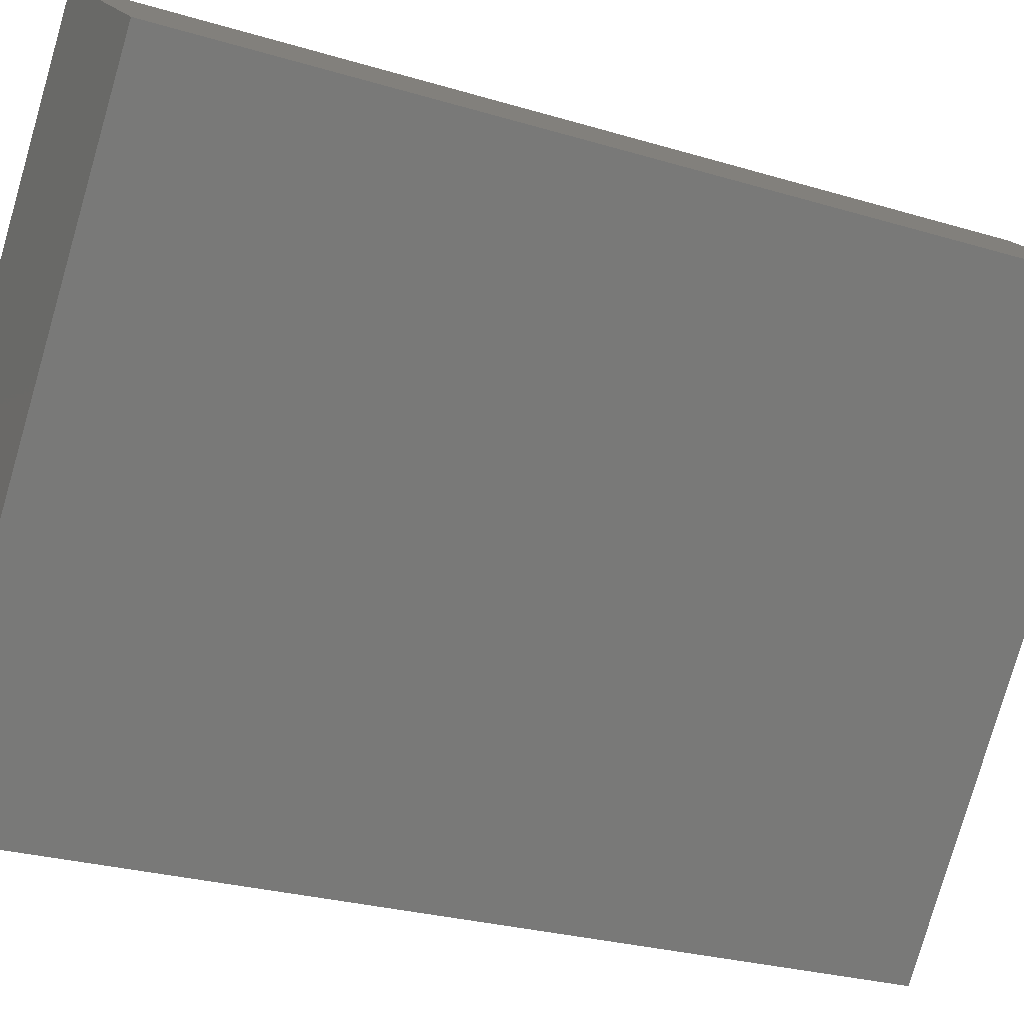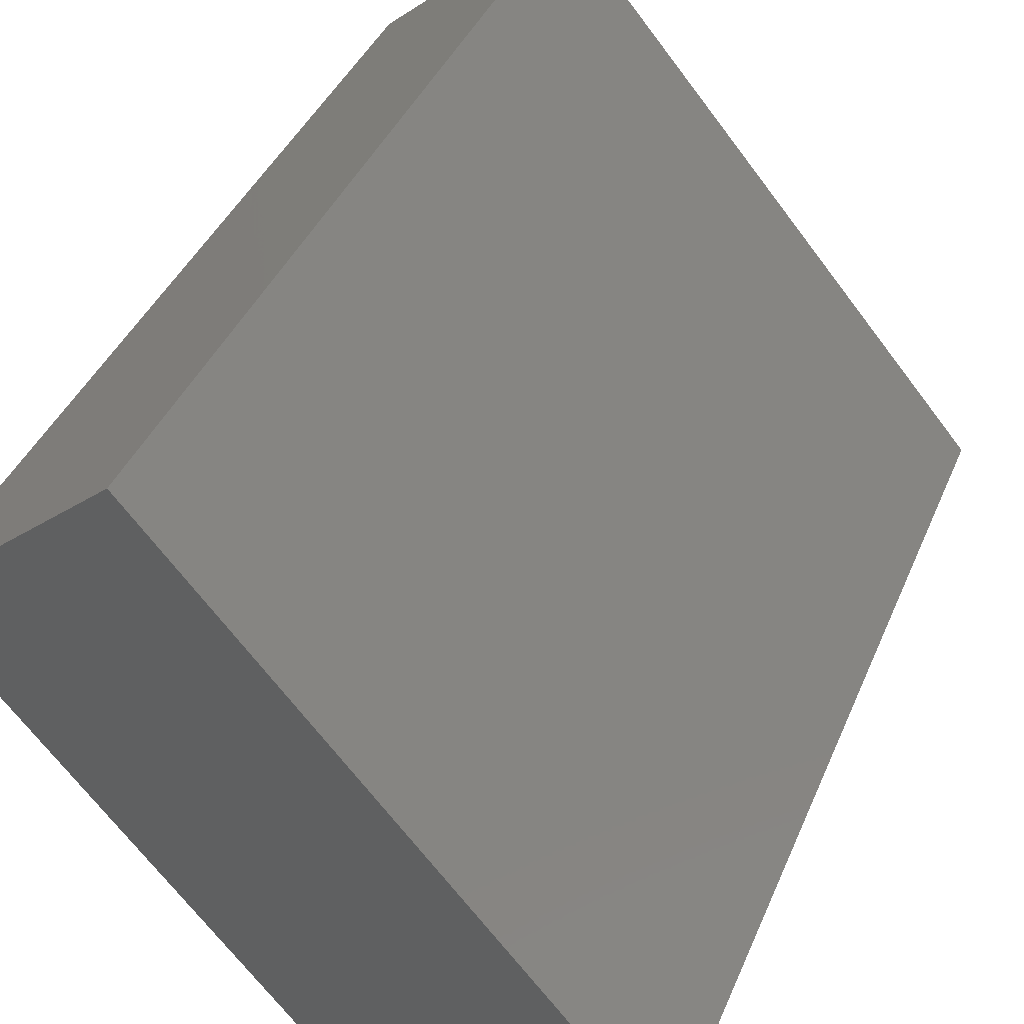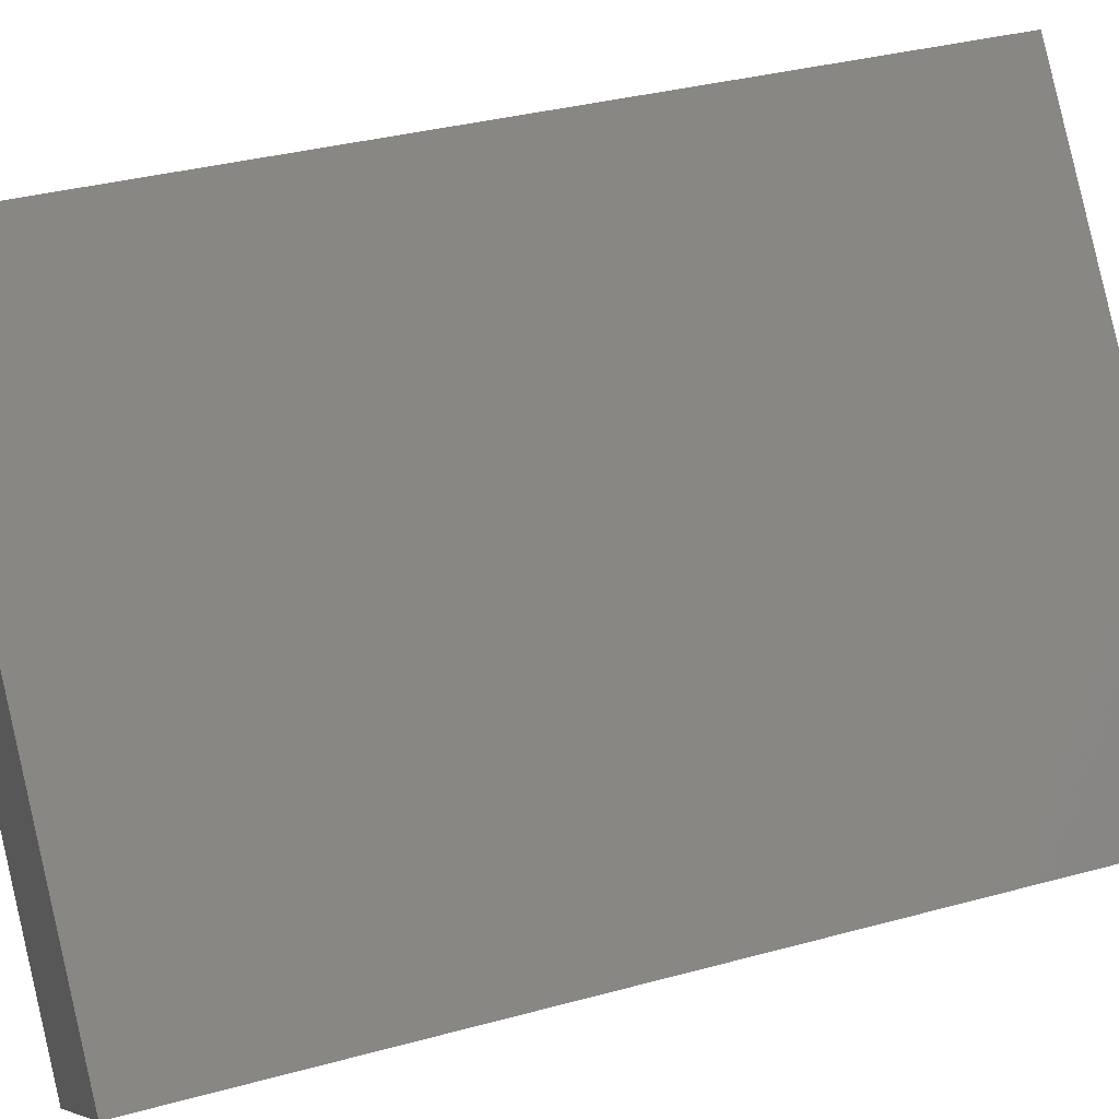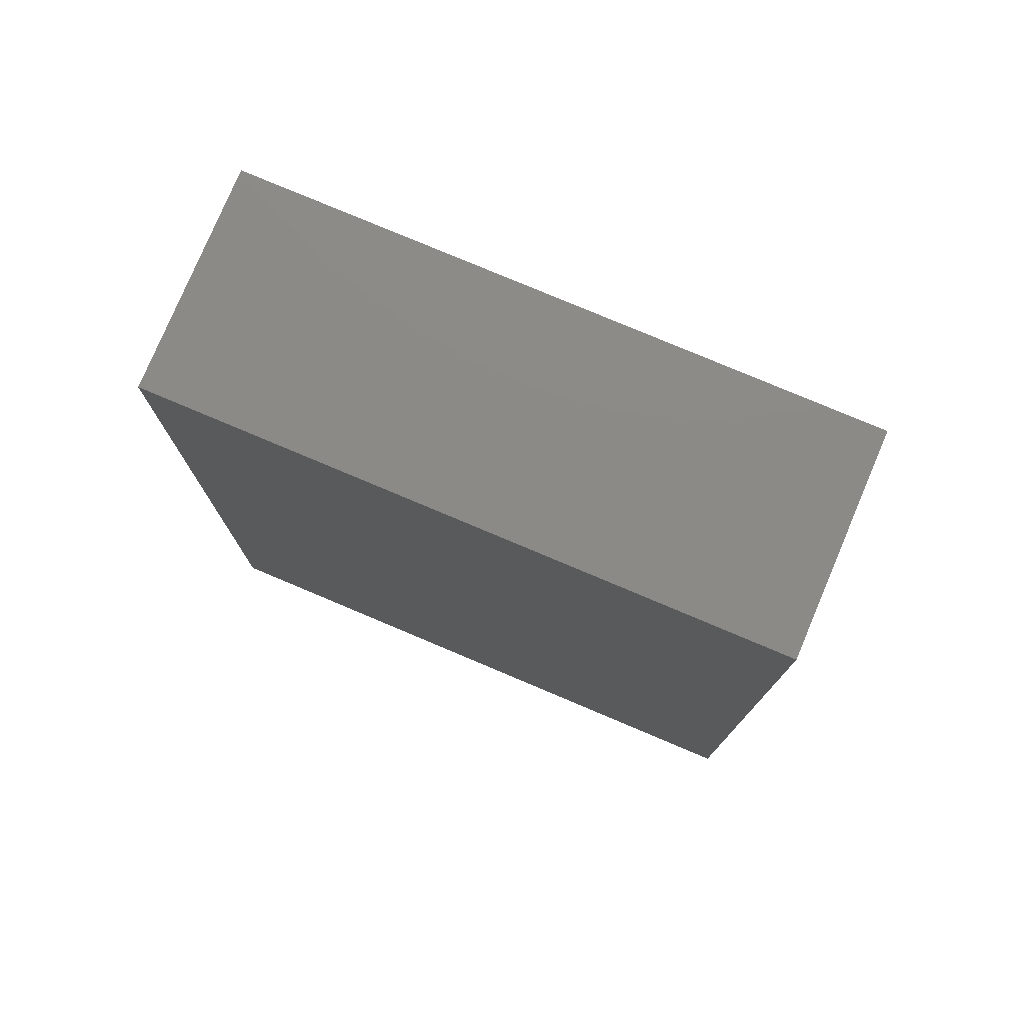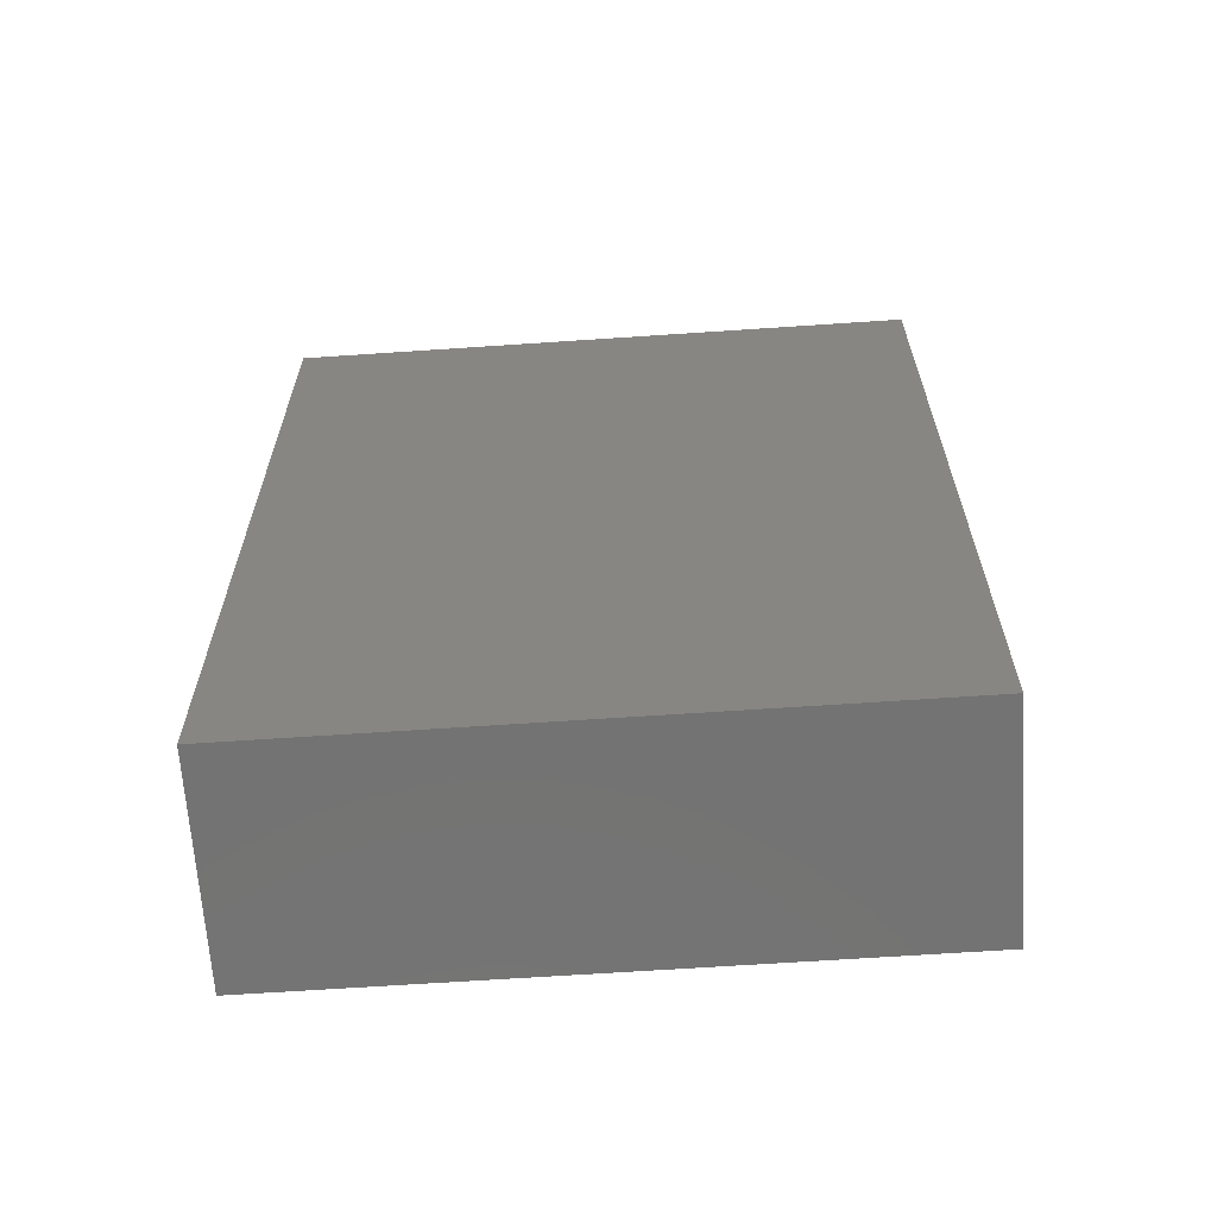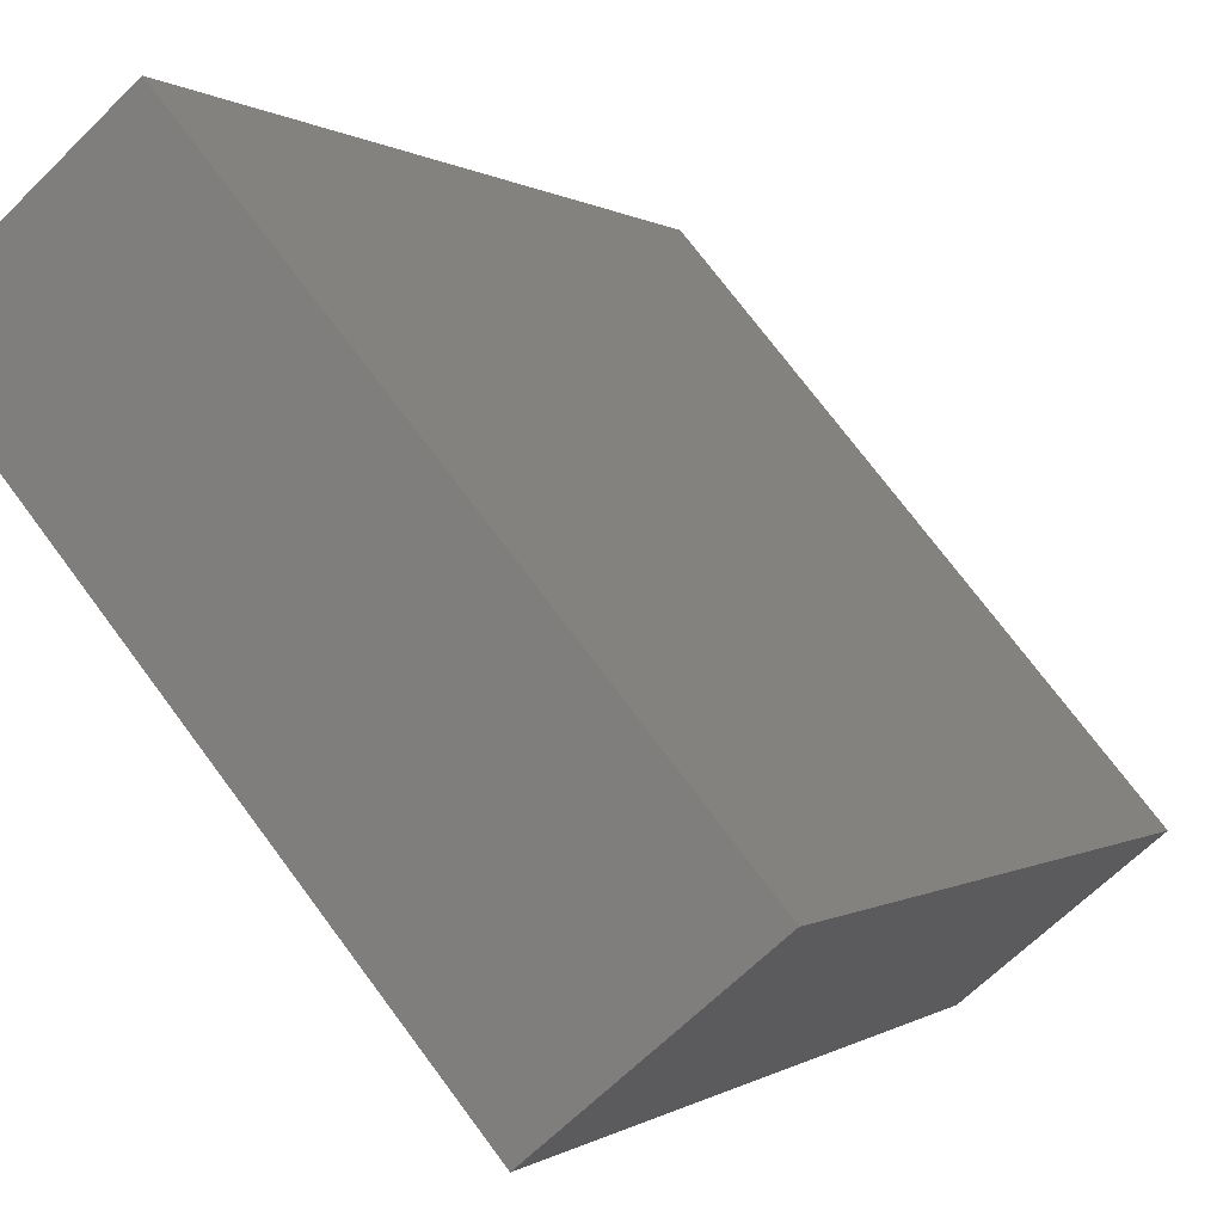
<metadata>
{"format":"stl","ext":"stl","renderer":"f3d","projection":"perspective","resolution":1024,"background":"white","views":[{"elev":-26.3,"azim":64.4,"up":"+Y"},{"elev":38.6,"azim":-159.2,"up":"+Y"},{"elev":34.2,"azim":-110.4,"up":"+Y"},{"elev":77.9,"azim":-107.1,"up":"+Z"},{"elev":-65.3,"azim":-126.1,"up":"+Z"},{"elev":0.0,"azim":-157.8,"up":"+Y"}]}
</metadata>
<code>
# stl→obj: 8 verts, 12 faces
v -72.97 121.6 72.61
v -84.54 107.8 72.61
v -68.1 117.6 72.61
v -79.68 103.8 72.61
v -84.54 107.8 47.61
v -72.97 121.6 47.61
v -79.68 103.8 47.61
v -68.1 117.6 47.61
f 1 2 3
f 3 2 4
f 5 2 6
f 6 2 1
f 2 5 4
f 4 5 7
f 6 1 8
f 8 1 3
f 5 6 7
f 7 6 8
f 4 7 3
f 3 7 8

</code>
